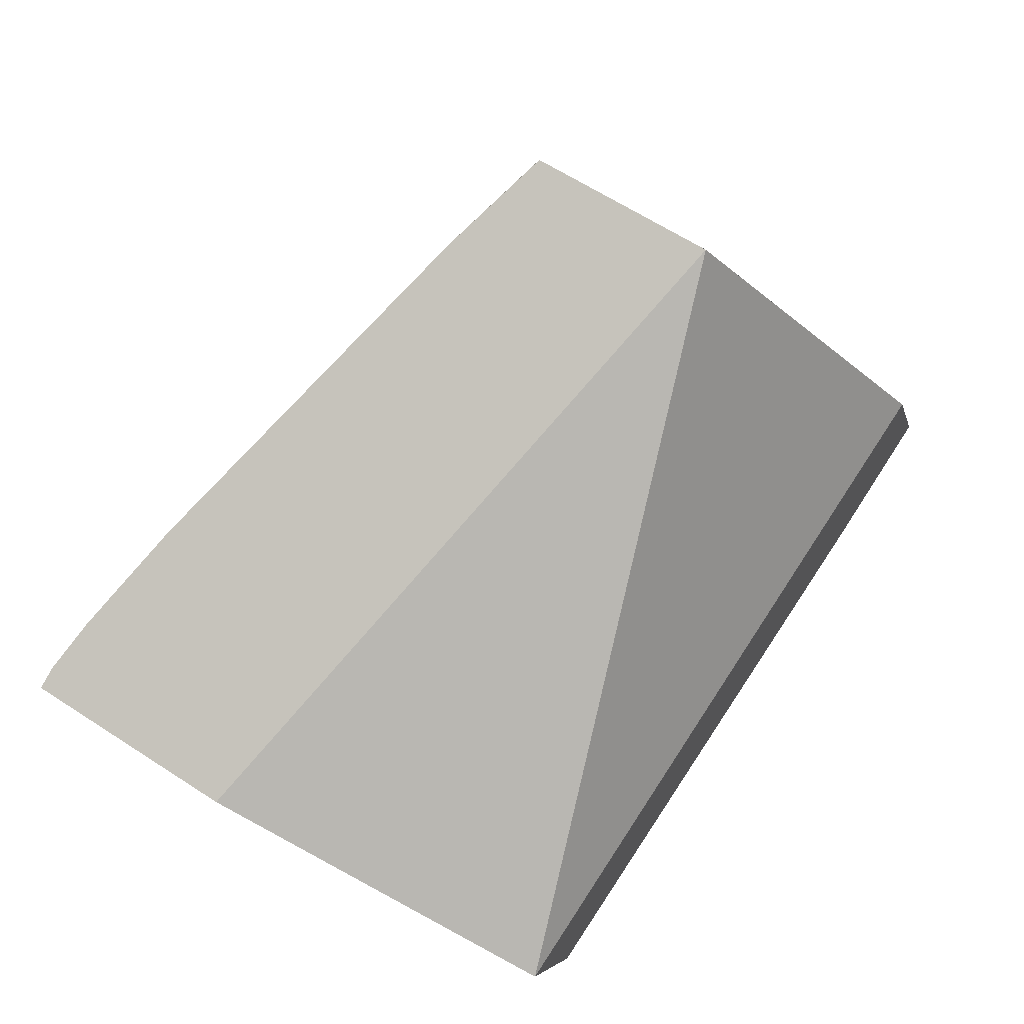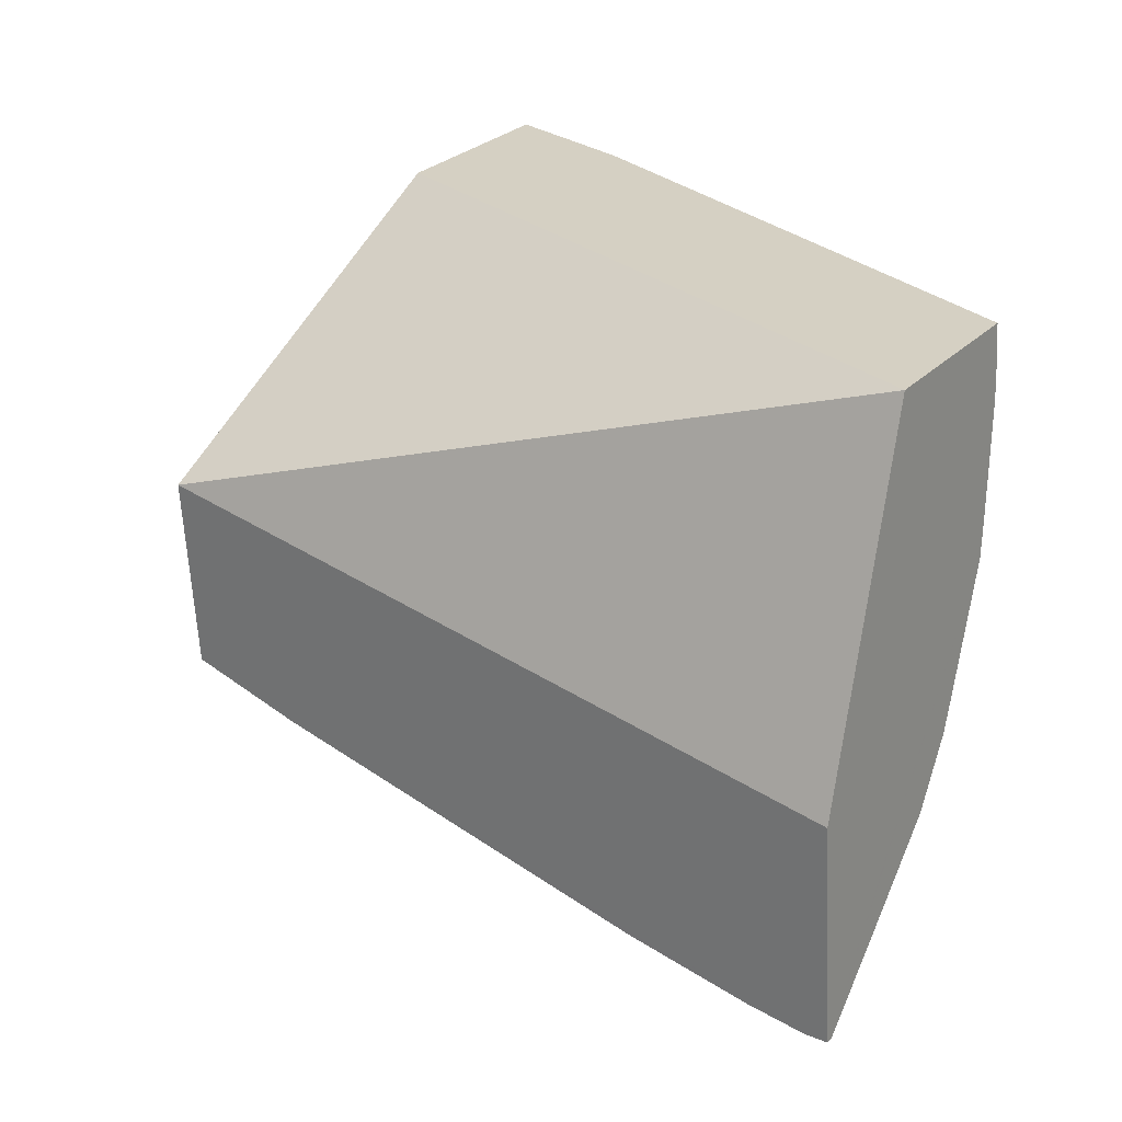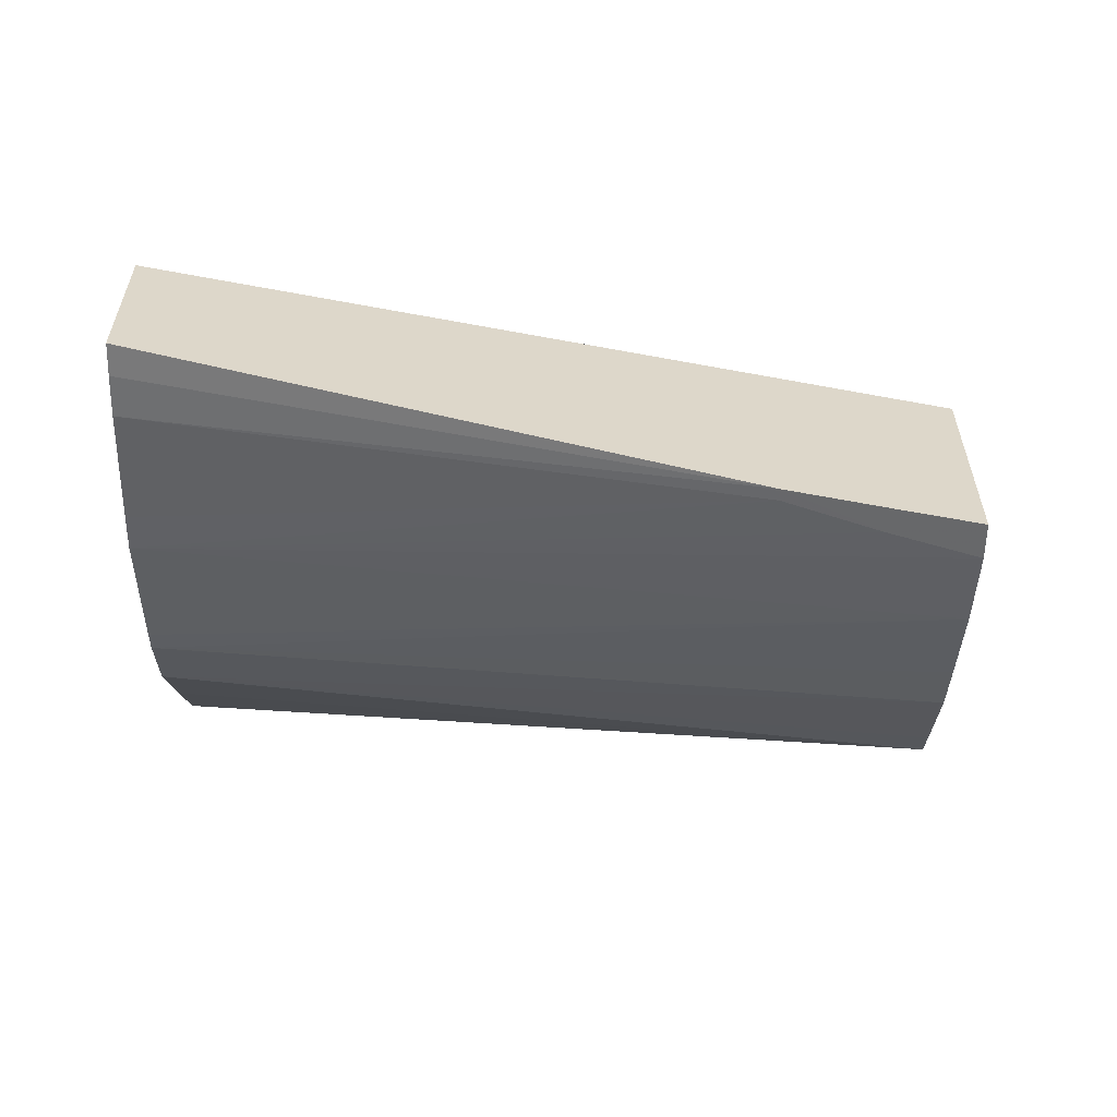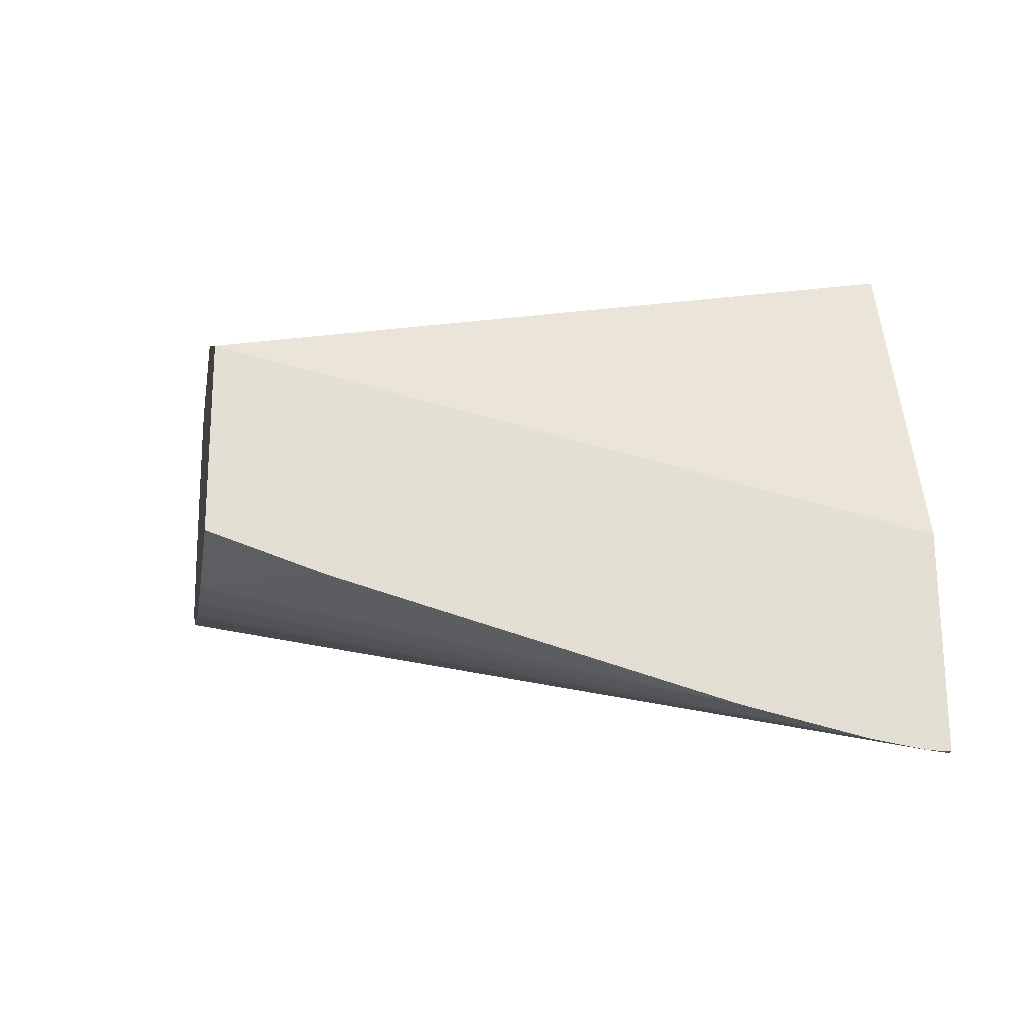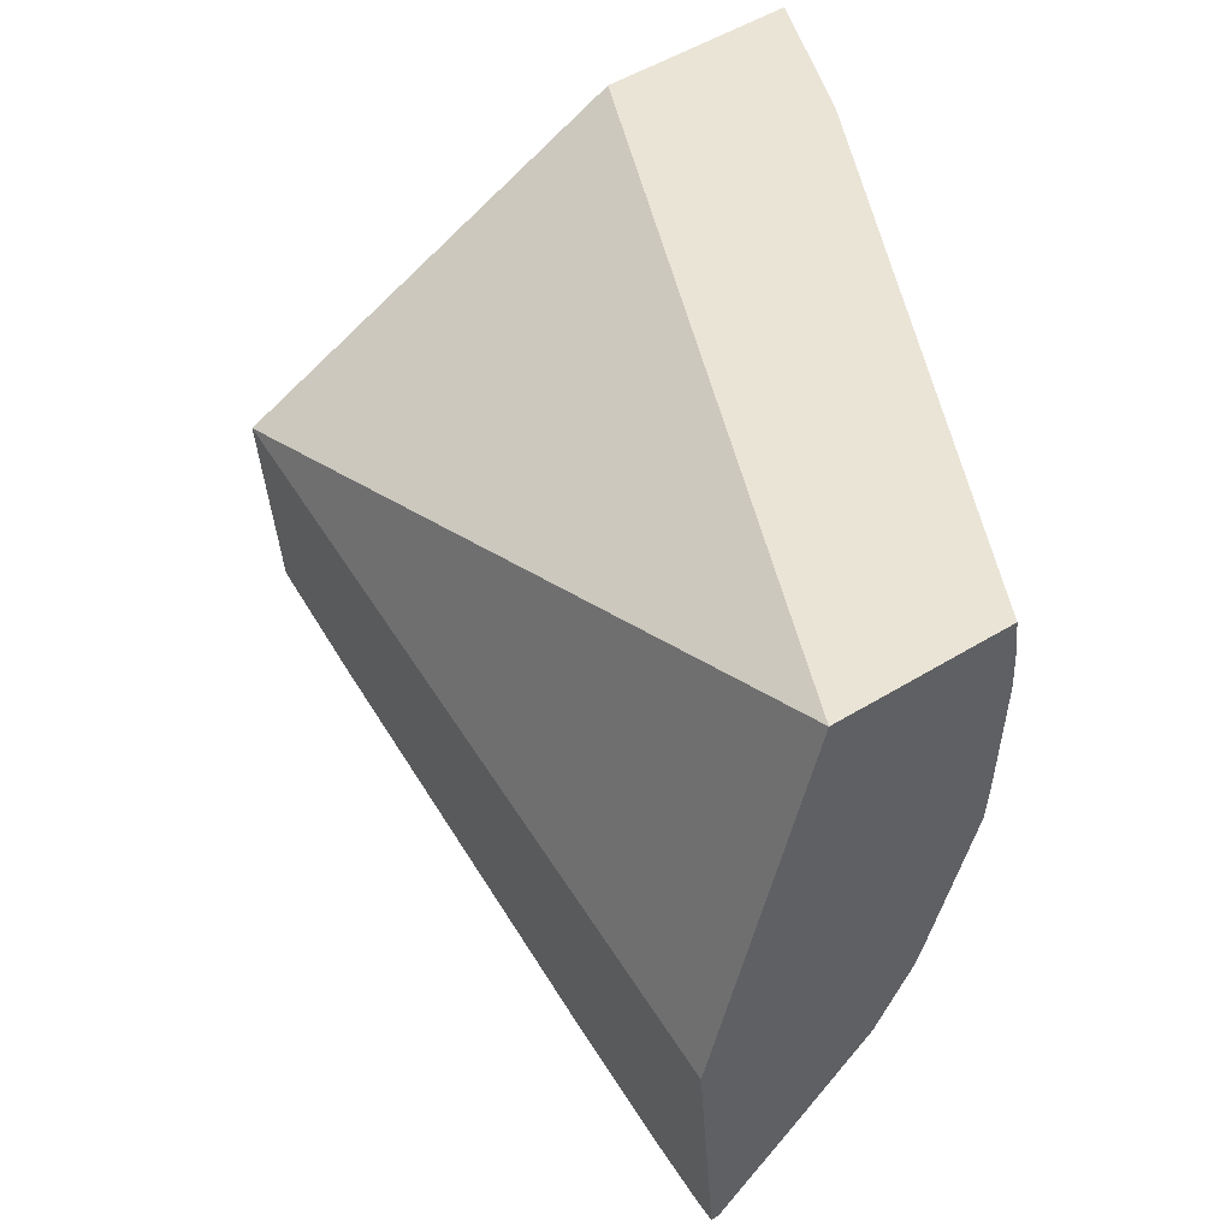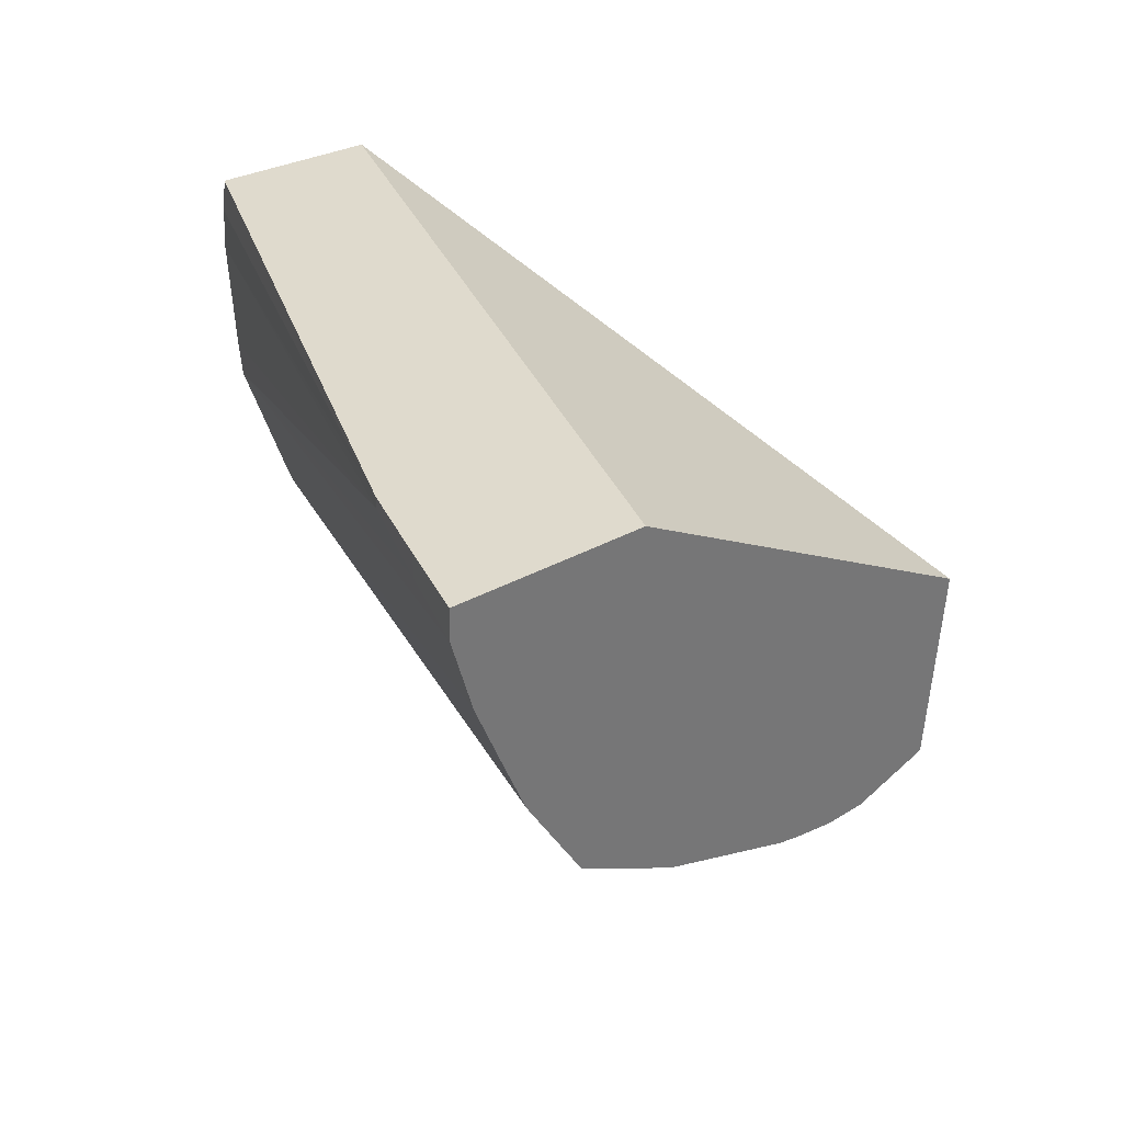
<metadata>
{"format":"obj","ext":"obj","renderer":"f3d","projection":"perspective","resolution":1024,"background":"white","views":[{"elev":71.5,"azim":122.5,"up":"+Z"},{"elev":24.2,"azim":53.2,"up":"+Y"},{"elev":34.5,"azim":-162.2,"up":"+Y"},{"elev":-26.4,"azim":8.3,"up":"+Y"},{"elev":46.8,"azim":75.2,"up":"+Y"},{"elev":34.1,"azim":-113.4,"up":"+Y"}]}
</metadata>
<code>
v -0.04917 0.1675 0.0197
v -0.04916 0.1673 0.0197
v -0.04878 0.1674 0.02089
v -0.04866 0.1675 0.0197
v -0.04866 0.1674 0.0197
v -0.04408 0.166 0.02014
v -0.04911 0.1668 0.01983
v -0.048 0.166 0.02327
v -0.04377 0.1674 0.02116
v -0.04839 0.1675 0.01971
v -0.0481 0.1675 0.01971
v -0.0481 0.1674 0.01971
v -0.04409 0.1663 0.02012
v -0.04398 0.1652 0.02042
v -0.04904 0.1663 0.02002
v -0.04396 0.165 0.02047
v -0.04801 0.1647 0.02319
v -0.04768 0.1659 0.02316
v -0.04354 0.165 0.02178
v -0.04411 0.1674 0.02012
v -0.04411 0.1672 0.0201
v -0.04411 0.167 0.02009
v -0.049 0.166 0.02014
v -0.04388 0.1646 0.0207
v -0.04816 0.1646 0.02269
v -0.04729 0.1645 0.02294
v -0.04619 0.1653 0.02265
v -0.04355 0.1636 0.02168
v -0.04891 0.1655 0.02041
v -0.04372 0.1641 0.02118
v -0.04887 0.1654 0.02052
v -0.04819 0.1646 0.02259
v -0.04483 0.1638 0.0221
v -0.04626 0.1642 0.02259
v -0.04619 0.1642 0.02257
v -0.0437 0.1636 0.02172
v -0.04356 0.1636 0.02164
v -0.04357 0.1636 0.02162
v -0.04866 0.165 0.02116
v -0.04825 0.1646 0.02243
v -0.0448 0.1638 0.02209
v -0.04405 0.1636 0.02184
v -0.04838 0.1646 0.02202
v -0.04833 0.1646 0.02216
f 1 2 7
f 1 7 15
f 1 15 23
f 1 23 29
f 1 29 31
f 1 31 39
f 1 39 43
f 1 43 44
f 1 44 40
f 1 40 32
f 1 32 25
f 1 25 17
f 1 17 8
f 1 8 3
f 1 3 9
f 1 9 20
f 1 20 11
f 1 11 10
f 1 10 4
f 1 4 5
f 1 5 2
f 2 5 6
f 2 6 7
f 3 8 9
f 4 10 5
f 5 10 11
f 5 11 12
f 5 12 6
f 6 13 22
f 6 22 21
f 6 21 20
f 6 20 9
f 6 9 19
f 6 19 28
f 6 28 37
f 6 37 38
f 6 38 30
f 6 30 24
f 6 24 16
f 6 16 14
f 6 14 7
f 6 12 13
f 7 14 16
f 7 16 15
f 8 17 26
f 8 26 34
f 8 34 35
f 8 35 27
f 8 27 18
f 8 18 19
f 8 19 9
f 11 20 21
f 11 21 22
f 11 22 12
f 12 22 13
f 15 16 23
f 16 24 23
f 17 25 26
f 18 27 19
f 19 27 35
f 19 35 28
f 23 24 29
f 24 30 31
f 24 31 29
f 25 32 33
f 25 33 26
f 26 33 34
f 28 35 36
f 28 36 37
f 30 38 31
f 31 38 37
f 31 37 39
f 32 40 33
f 33 41 35
f 33 35 34
f 33 40 41
f 35 41 42
f 35 42 36
f 36 42 43
f 36 43 39
f 36 39 37
f 40 44 42
f 40 42 41
f 42 44 43

</code>
